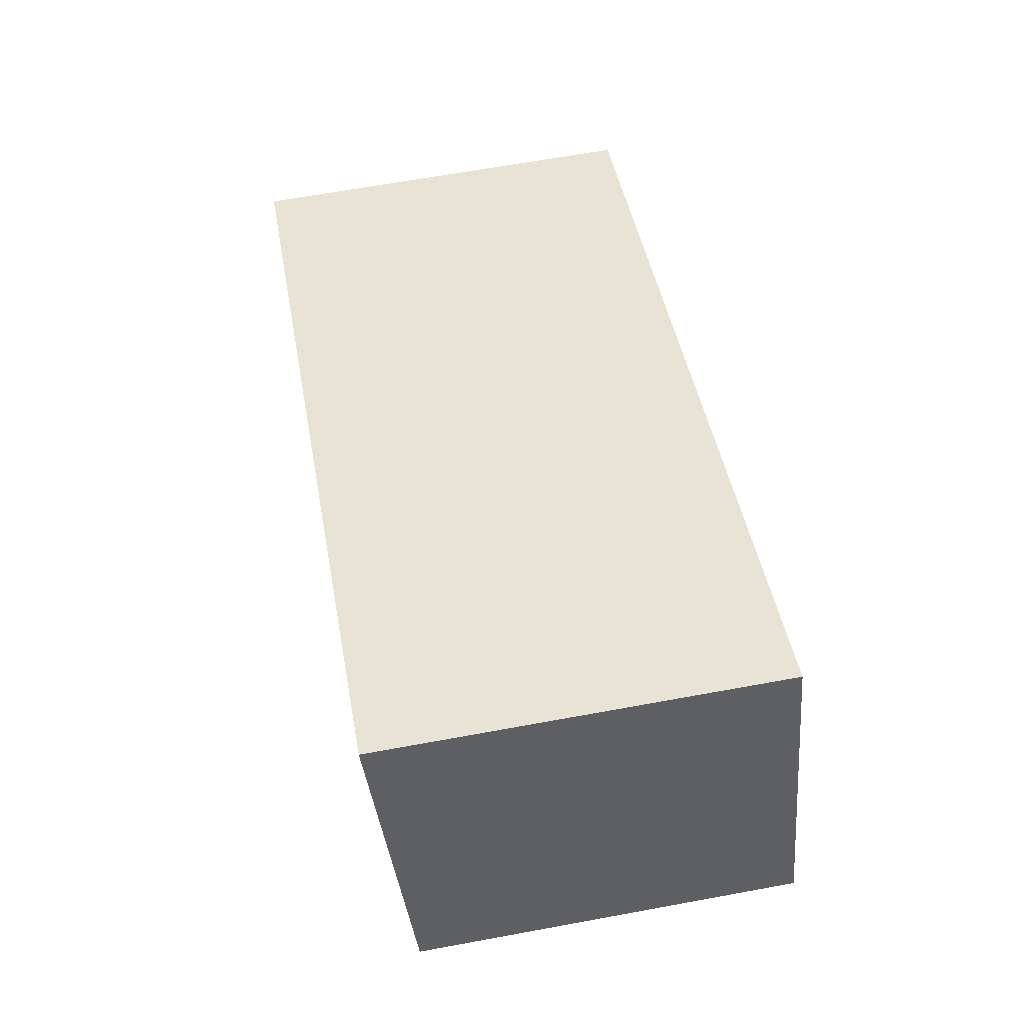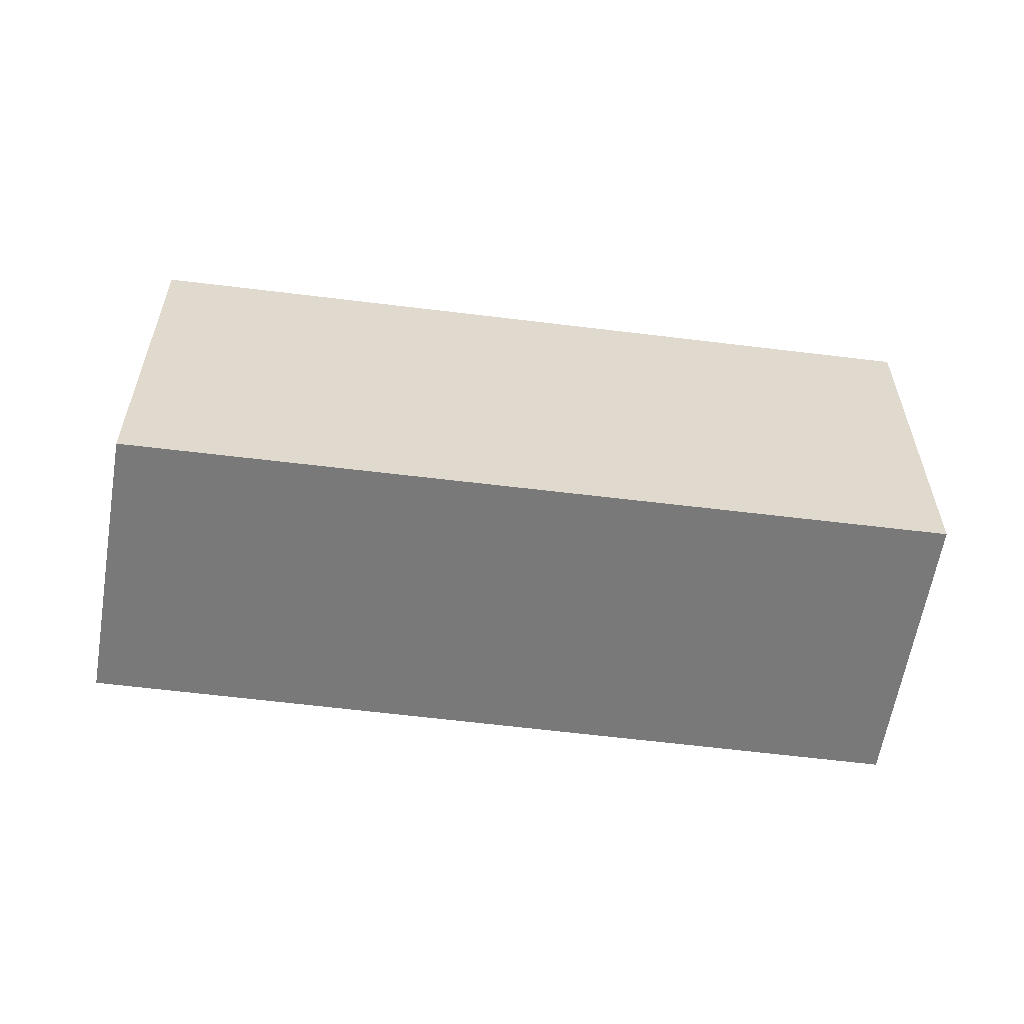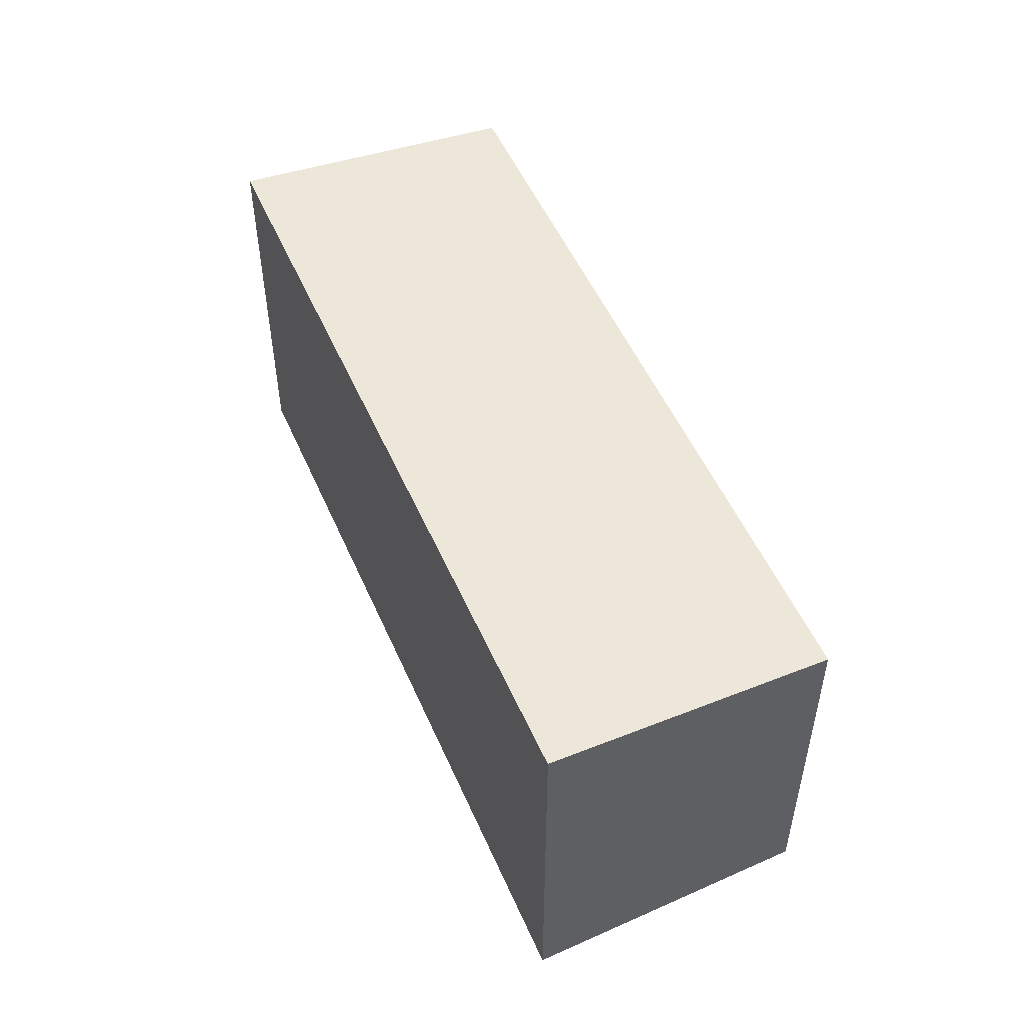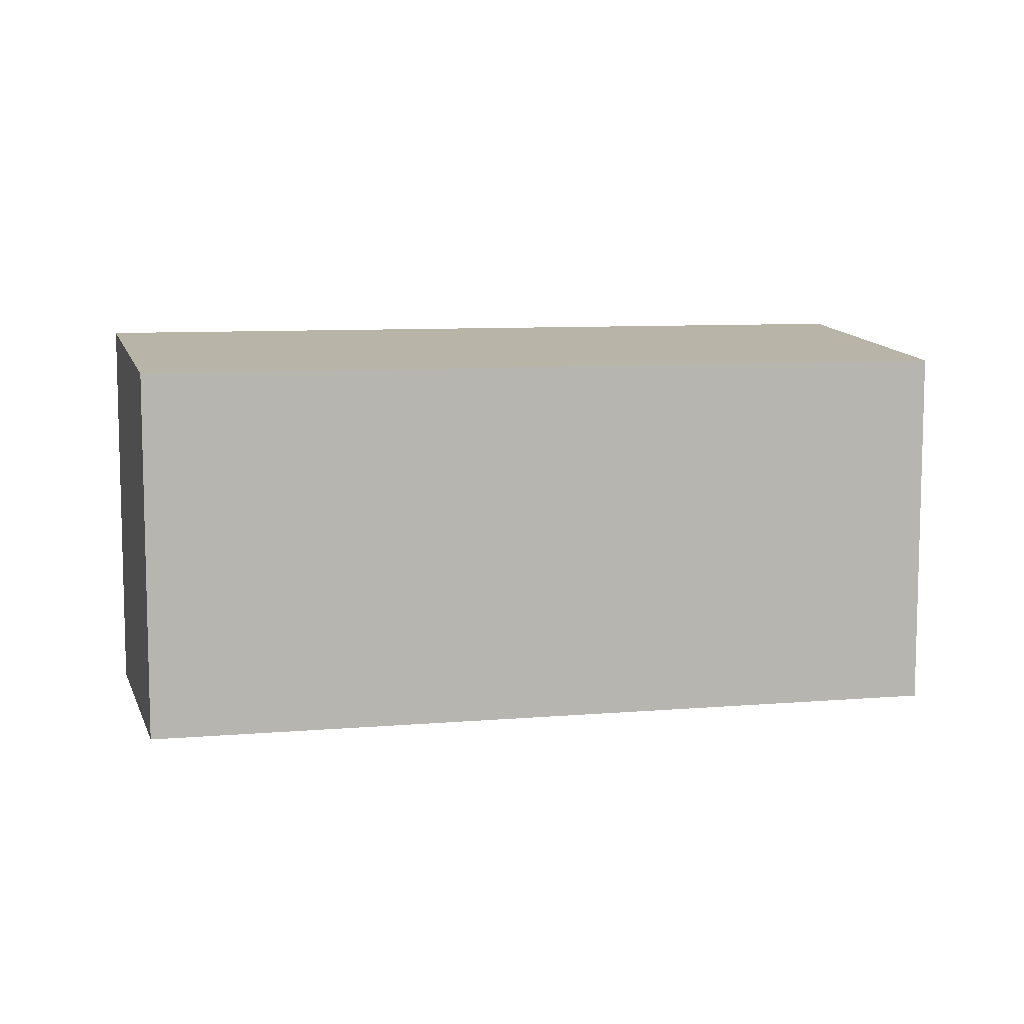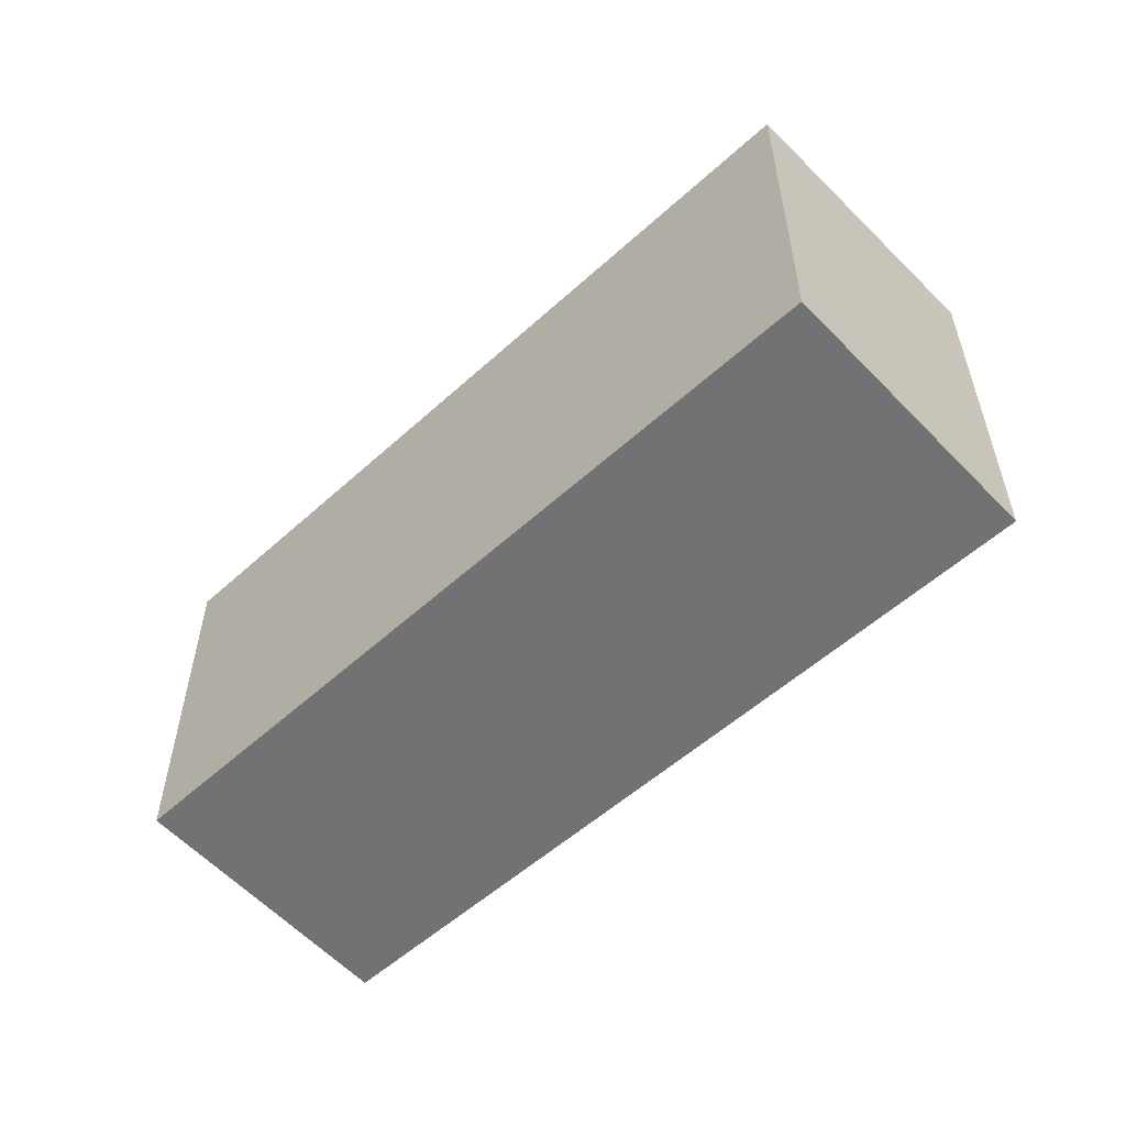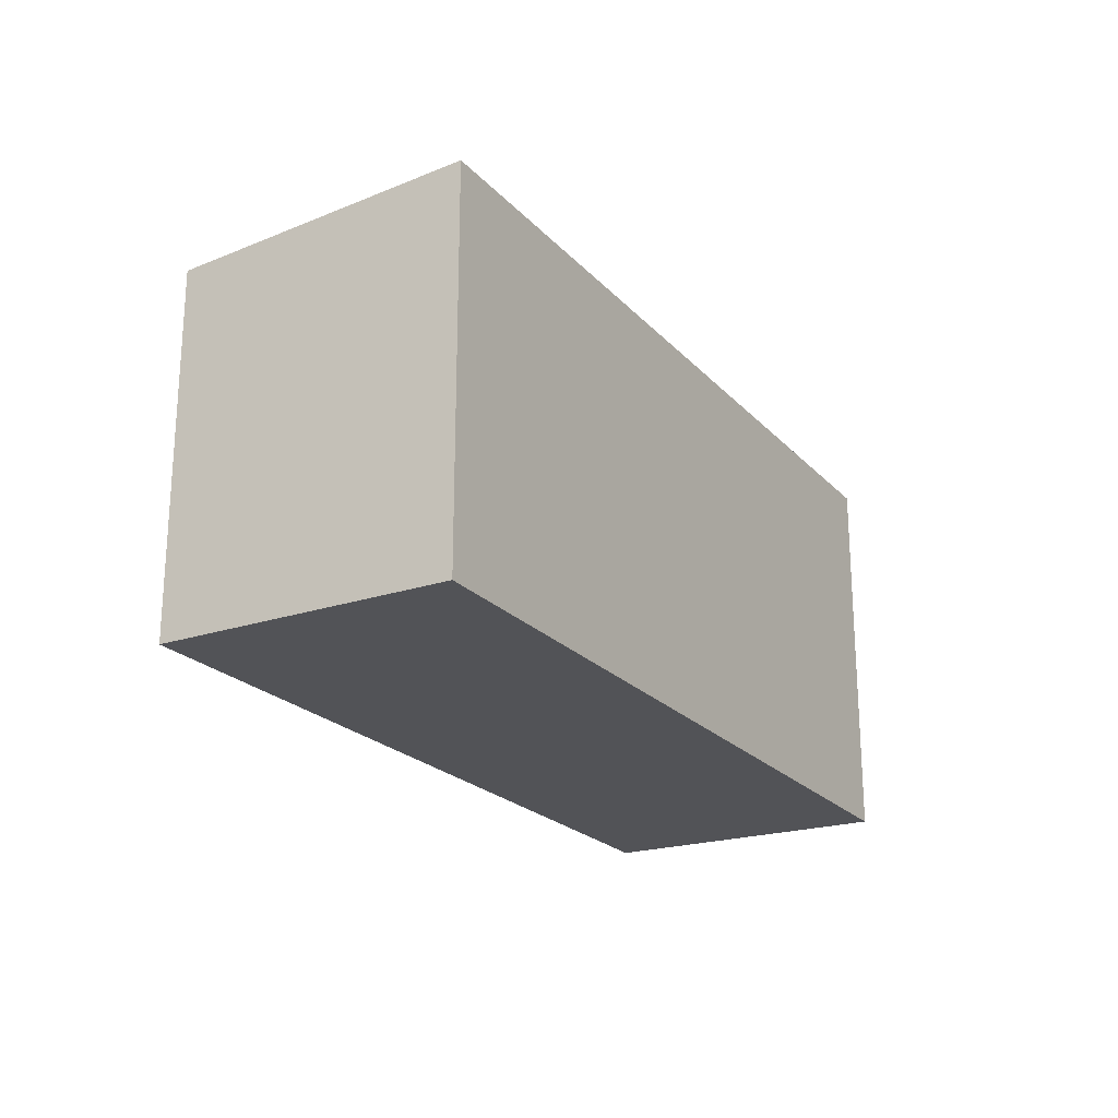
<metadata>
{"format":"obj","ext":"obj","renderer":"f3d","projection":"perspective","resolution":1024,"background":"white","views":[{"elev":64.9,"azim":-100.5,"up":"+Z"},{"elev":-57.8,"azim":-166.2,"up":"+Y"},{"elev":51.3,"azim":88.2,"up":"+Y"},{"elev":8.6,"azim":-171.7,"up":"+Y"},{"elev":-55.4,"azim":-115.2,"up":"+Y"},{"elev":-22.3,"azim":-38.2,"up":"+Y"}]}
</metadata>
<code>
v  5.66 2.704 -2.183
v  0.815 2.872 2.041
v  6.541 2.872 -0.203
v  0 2.701 1.654e-16
v  6.541 1.243e-17 -0.203
v  5.66 1.337e-16 -2.183
v  0 0 0
v  0.815 -1.25e-16 2.041
g defaultobject
f 1 2 3
f 2 1 4
f 5 1 3
f 1 5 6
f 6 4 1
f 4 6 7
f 4 8 2
f 8 4 7
f 8 3 2
f 3 8 5
f 8 6 5
f 6 8 7

</code>
